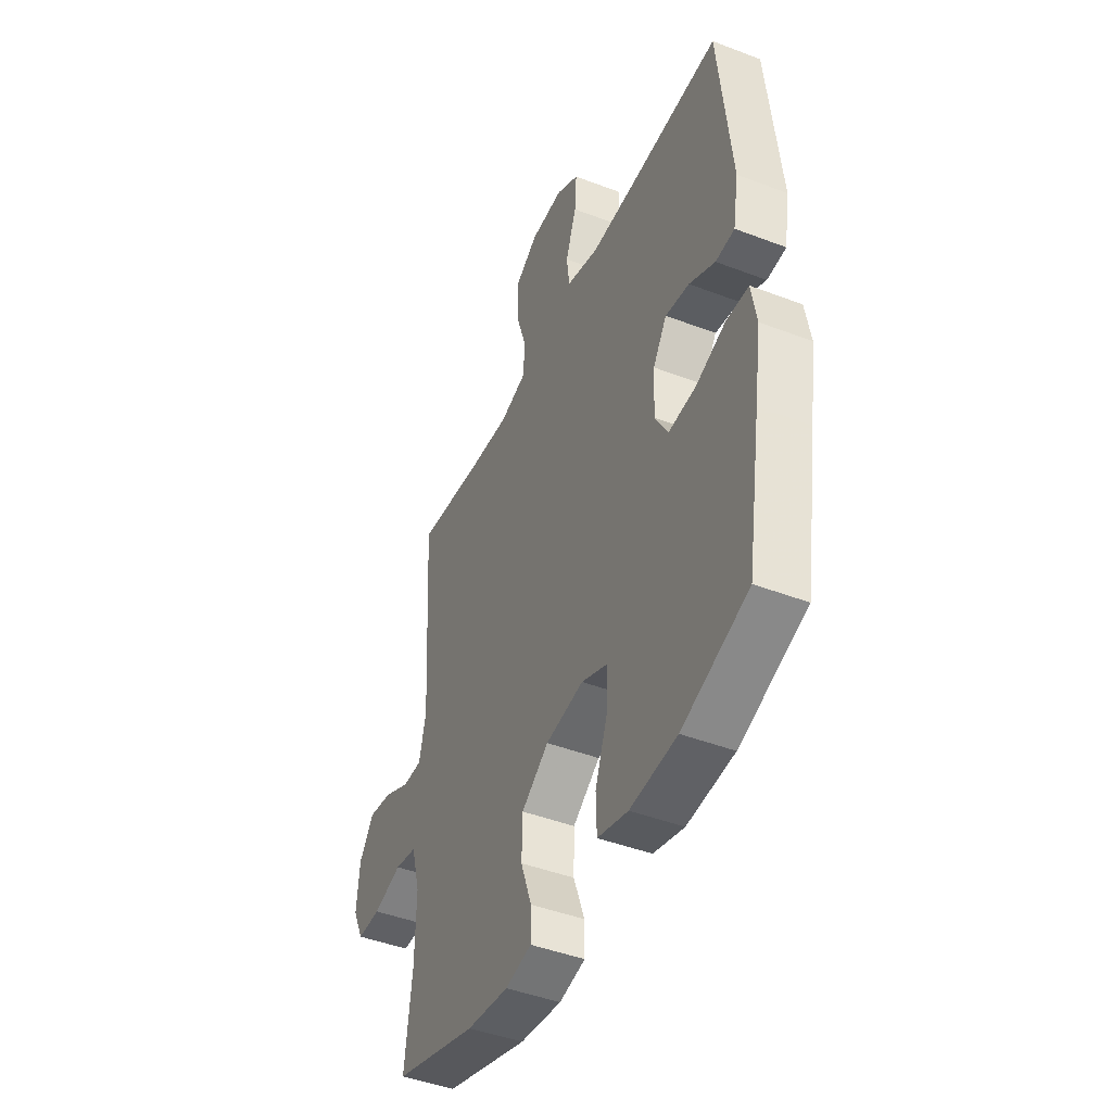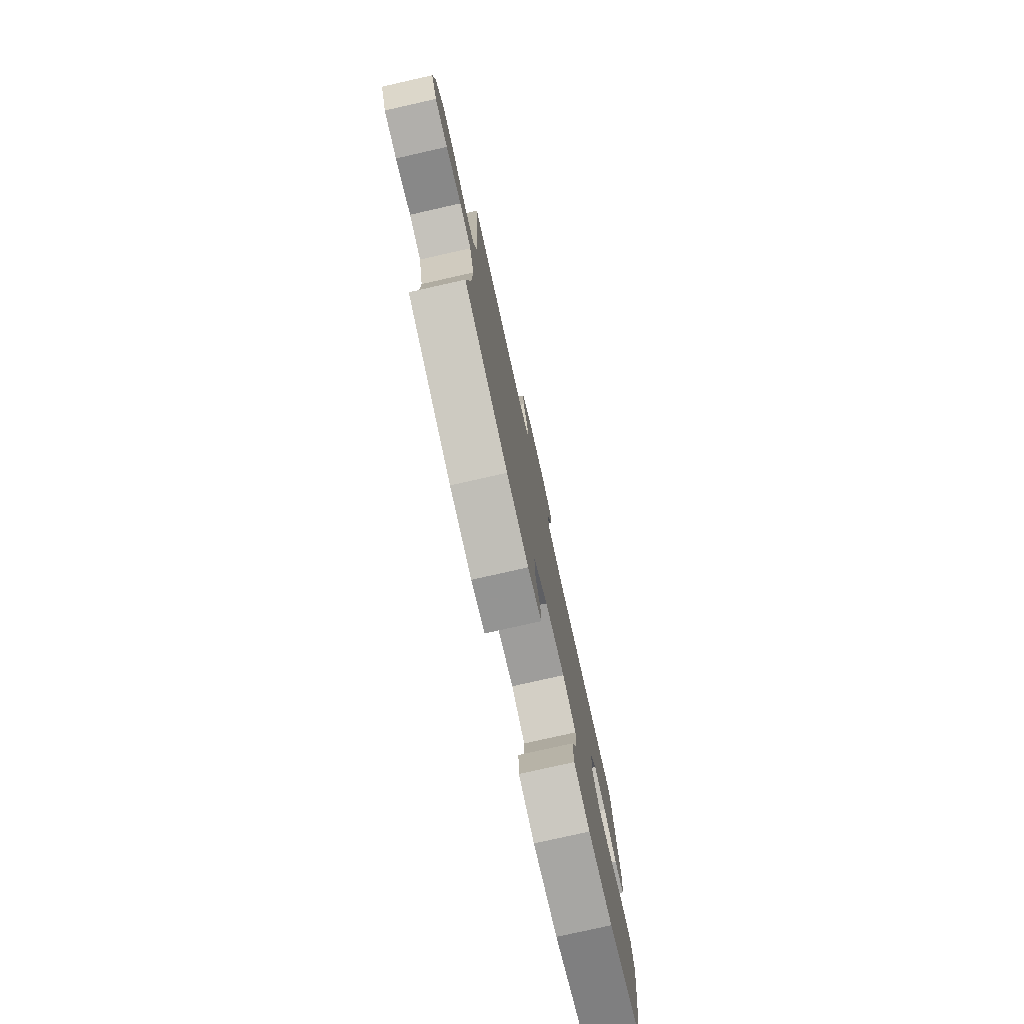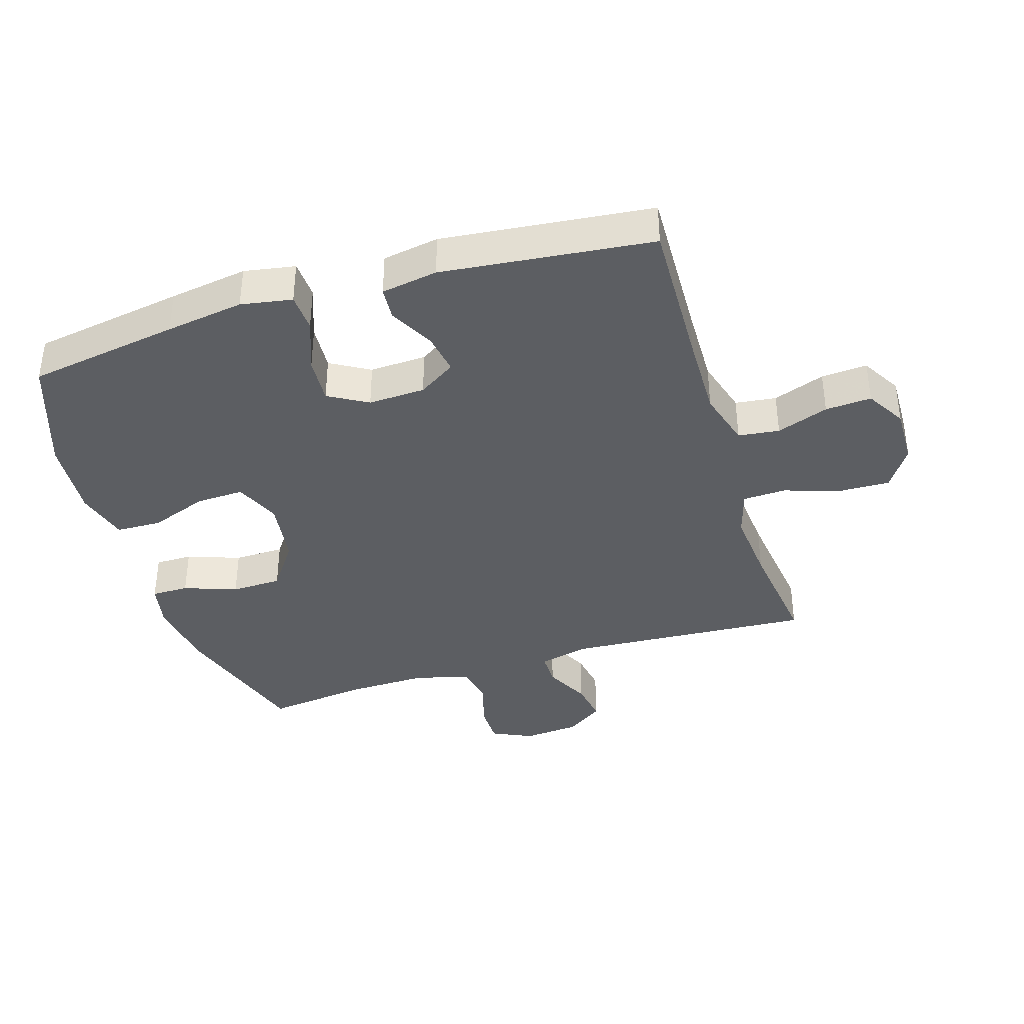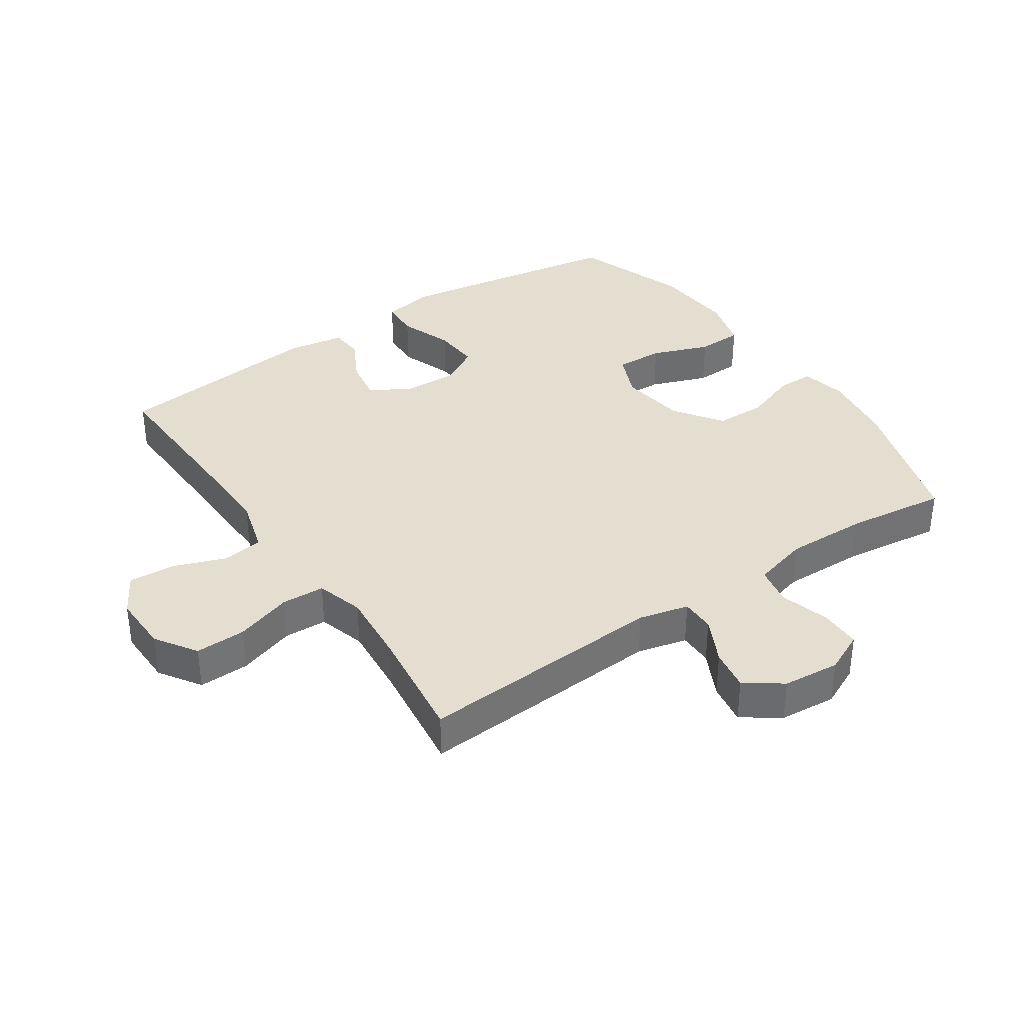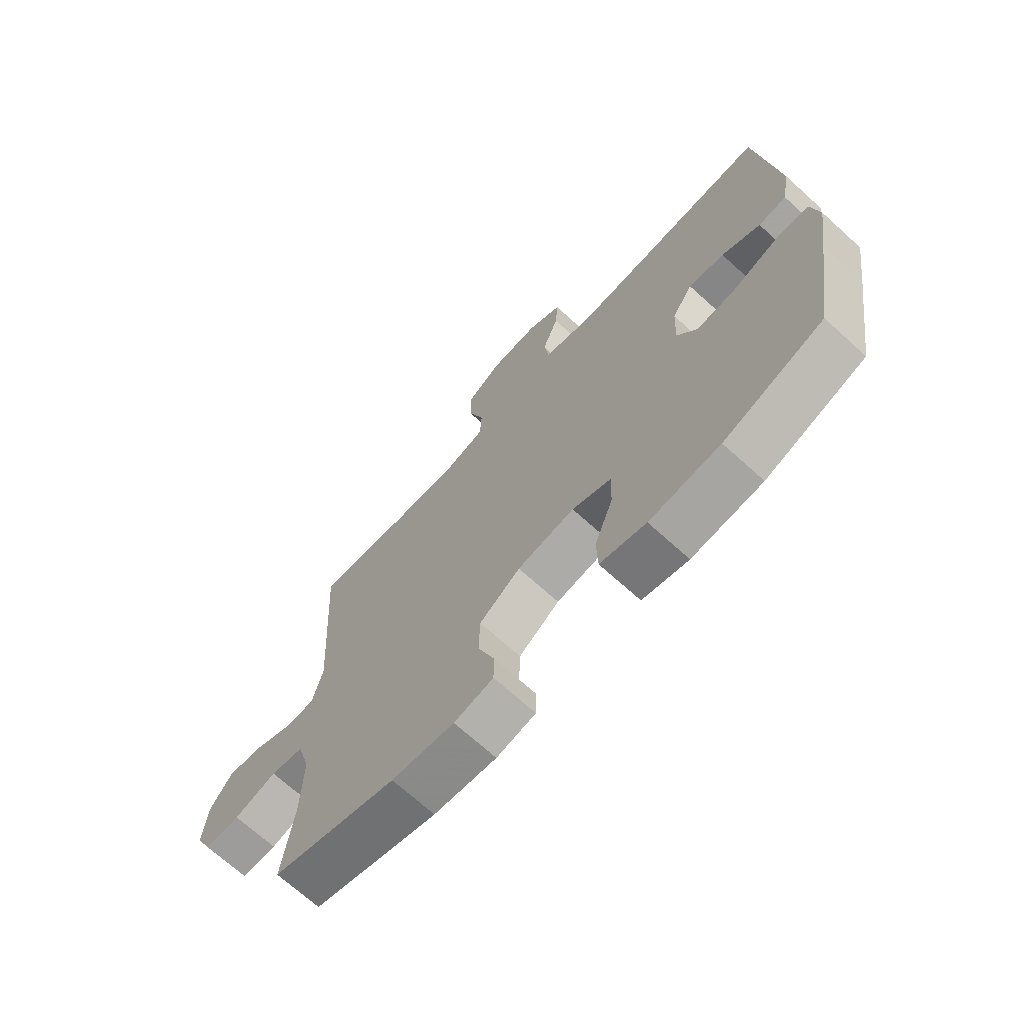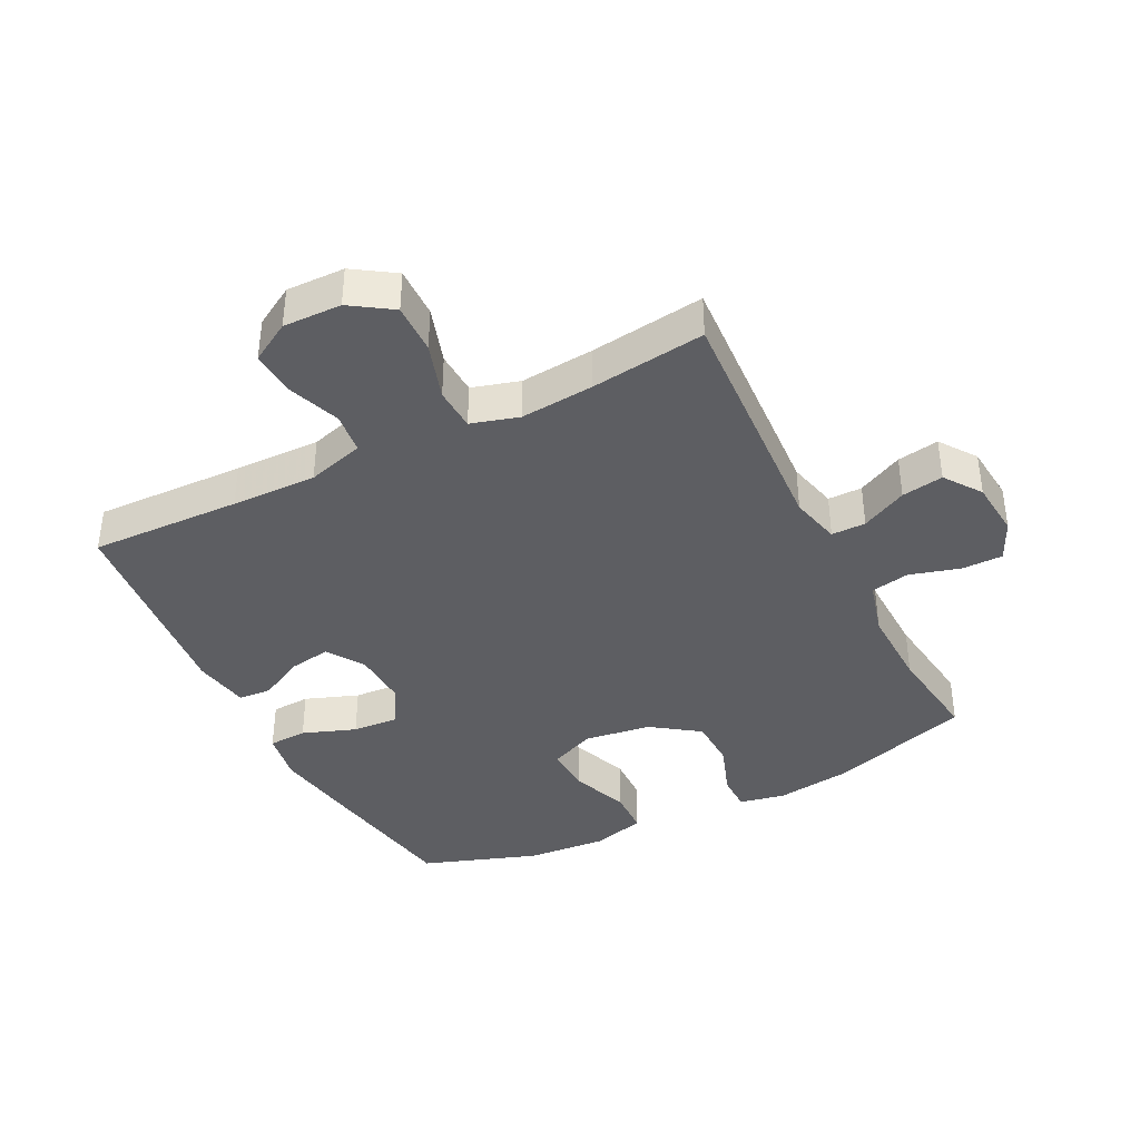
<metadata>
{"format":"obj","ext":"obj","renderer":"f3d","projection":"perspective","resolution":1024,"background":"white","views":[{"elev":-44.9,"azim":-113.9,"up":"+Z"},{"elev":-78.3,"azim":102.7,"up":"+Z"},{"elev":-38.1,"azim":-72.8,"up":"+Y"},{"elev":36.4,"azim":55.9,"up":"+Y"},{"elev":-70.0,"azim":-132.2,"up":"+Z"},{"elev":-39.0,"azim":26.9,"up":"+Y"}]}
</metadata>
<code>
v -0.5 0.07 -0.5
v -0.539 0.07 -0.26
v -0.558 0.07 -0.136
v -0.544 0.07 -0.055
v -0.483 0.07 -0.052
v -0.399 0.07 -0.083
v -0.325 0.07 -0.088
v -0.289 0.07 -0.026
v -0.293 0.07 0.064
v -0.331 0.07 0.123
v -0.397 0.07 0.112
v -0.468 0.07 0.075
v -0.52 0.07 0.079
v -0.535 0.07 0.168
v -0.5 0.07 0.5
v -0.262 0.07 0.492
v -0.127 0.07 0.489
v -0.037 0.07 0.515
v -0.029 0.07 0.58
v -0.059 0.07 0.662
v -0.064 0.07 0.735
v -0.001 0.07 0.772
v 0.091 0.07 0.77
v 0.156 0.07 0.727
v 0.154 0.07 0.647
v 0.125 0.07 0.557
v 0.128 0.07 0.489
v 0.203 0.07 0.467
v 0.319 0.07 0.477
v 0.5 0.07 0.5
v 0.476 0.07 0.109
v 0.495 0.07 0.03
v 0.549 0.07 0.03
v 0.621 0.07 0.066
v 0.687 0.07 0.077
v 0.728 0.07 0.019
v 0.736 0.07 -0.071
v 0.706 0.07 -0.135
v 0.641 0.07 -0.135
v 0.562 0.07 -0.112
v 0.501 0.07 -0.124
v 0.477 0.07 -0.212
v 0.48 0.07 -0.342
v 0.5 0.07 -0.5
v 0.271 0.07 -0.571
v 0.156 0.07 -0.587
v 0.084 0.07 -0.572
v 0.084 0.07 -0.513
v 0.114 0.07 -0.429
v 0.112 0.07 -0.349
v 0.037 0.07 -0.296
v -0.068 0.07 -0.281
v -0.14 0.07 -0.312
v -0.137 0.07 -0.388
v -0.103 0.07 -0.479
v -0.105 0.07 -0.551
v -0.189 0.07 -0.574
v -0.318 0.07 -0.564
v -0.5 0 -0.5
v -0.539 0 -0.26
v -0.558 0 -0.136
v -0.544 0 -0.055
v -0.483 0 -0.052
v -0.399 0 -0.083
v -0.325 0 -0.088
v -0.289 0 -0.026
v -0.293 0 0.064
v -0.331 0 0.123
v -0.397 0 0.112
v -0.468 0 0.075
v -0.52 0 0.079
v -0.535 0 0.168
v -0.5 0 0.5
v -0.262 0 0.492
v -0.127 0 0.489
v -0.037 0 0.515
v -0.029 0 0.58
v -0.059 0 0.662
v -0.064 0 0.735
v -0.001 0 0.772
v 0.091 0 0.77
v 0.156 0 0.727
v 0.154 0 0.647
v 0.125 0 0.557
v 0.128 0 0.489
v 0.203 0 0.467
v 0.319 0 0.477
v 0.5 0 0.5
v 0.476 0 0.109
v 0.495 0 0.03
v 0.549 0 0.03
v 0.621 0 0.066
v 0.687 0 0.077
v 0.728 0 0.019
v 0.736 0 -0.071
v 0.706 0 -0.135
v 0.641 0 -0.135
v 0.562 0 -0.112
v 0.501 0 -0.124
v 0.477 0 -0.212
v 0.48 0 -0.342
v 0.5 0 -0.5
v 0.271 0 -0.571
v 0.156 0 -0.587
v 0.084 0 -0.572
v 0.084 0 -0.513
v 0.114 0 -0.429
v 0.112 0 -0.349
v 0.037 0 -0.296
v -0.068 0 -0.281
v -0.14 0 -0.312
v -0.137 0 -0.388
v -0.103 0 -0.479
v -0.105 0 -0.551
v -0.189 0 -0.574
v -0.318 0 -0.564
f 54 55 56 57
f 53 54 57 58
f 46 47 48 49
f 46 49 50
f 43 44 45 46
f 42 43 46 50
f 41 42 50 51
f 37 38 39 40
f 37 40 41
f 36 37 41
f 33 34 35 36
f 32 33 36 41
f 31 32 41 51
f 29 30 31 51
f 23 24 25 26
f 23 26 27
f 22 23 27
f 19 20 21 22
f 18 19 22 27
f 17 18 27 28
f 13 14 15 16
f 11 12 13 16
f 10 11 16 17
f 9 10 17 28
f 3 4 5 6
f 3 6 7
f 2 3 7
f 53 58 1 2
f 52 53 2 7
f 51 52 7 8
f 28 29 51
f 8 9 28 51
f 115 114 113 112
f 116 115 112 111
f 107 106 105 104
f 108 107 104
f 104 103 102 101
f 108 104 101 100
f 109 108 100 99
f 98 97 96 95
f 99 98 95
f 99 95 94
f 94 93 92 91
f 99 94 91 90
f 109 99 90 89
f 109 89 88 87
f 84 83 82 81
f 85 84 81
f 85 81 80
f 80 79 78 77
f 85 80 77 76
f 86 85 76 75
f 74 73 72 71
f 74 71 70 69
f 75 74 69 68
f 86 75 68 67
f 64 63 62 61
f 65 64 61
f 65 61 60
f 60 59 116 111
f 65 60 111 110
f 66 65 110 109
f 109 87 86
f 109 86 67 66
f 1 59 60 2
f 2 60 61 3
f 3 61 62 4
f 4 62 63 5
f 5 63 64 6
f 6 64 65 7
f 7 65 66 8
f 8 66 67 9
f 9 67 68 10
f 10 68 69 11
f 11 69 70 12
f 12 70 71 13
f 13 71 72 14
f 14 72 73 15
f 15 73 74 16
f 16 74 75 17
f 17 75 76 18
f 18 76 77 19
f 19 77 78 20
f 20 78 79 21
f 21 79 80 22
f 22 80 81 23
f 23 81 82 24
f 24 82 83 25
f 25 83 84 26
f 26 84 85 27
f 27 85 86 28
f 28 86 87 29
f 29 87 88 30
f 30 88 89 31
f 31 89 90 32
f 32 90 91 33
f 33 91 92 34
f 34 92 93 35
f 35 93 94 36
f 36 94 95 37
f 37 95 96 38
f 38 96 97 39
f 39 97 98 40
f 40 98 99 41
f 41 99 100 42
f 42 100 101 43
f 43 101 102 44
f 44 102 103 45
f 45 103 104 46
f 46 104 105 47
f 47 105 106 48
f 48 106 107 49
f 49 107 108 50
f 50 108 109 51
f 51 109 110 52
f 52 110 111 53
f 53 111 112 54
f 54 112 113 55
f 55 113 114 56
f 56 114 115 57
f 57 115 116 58
f 58 116 59 1

</code>
